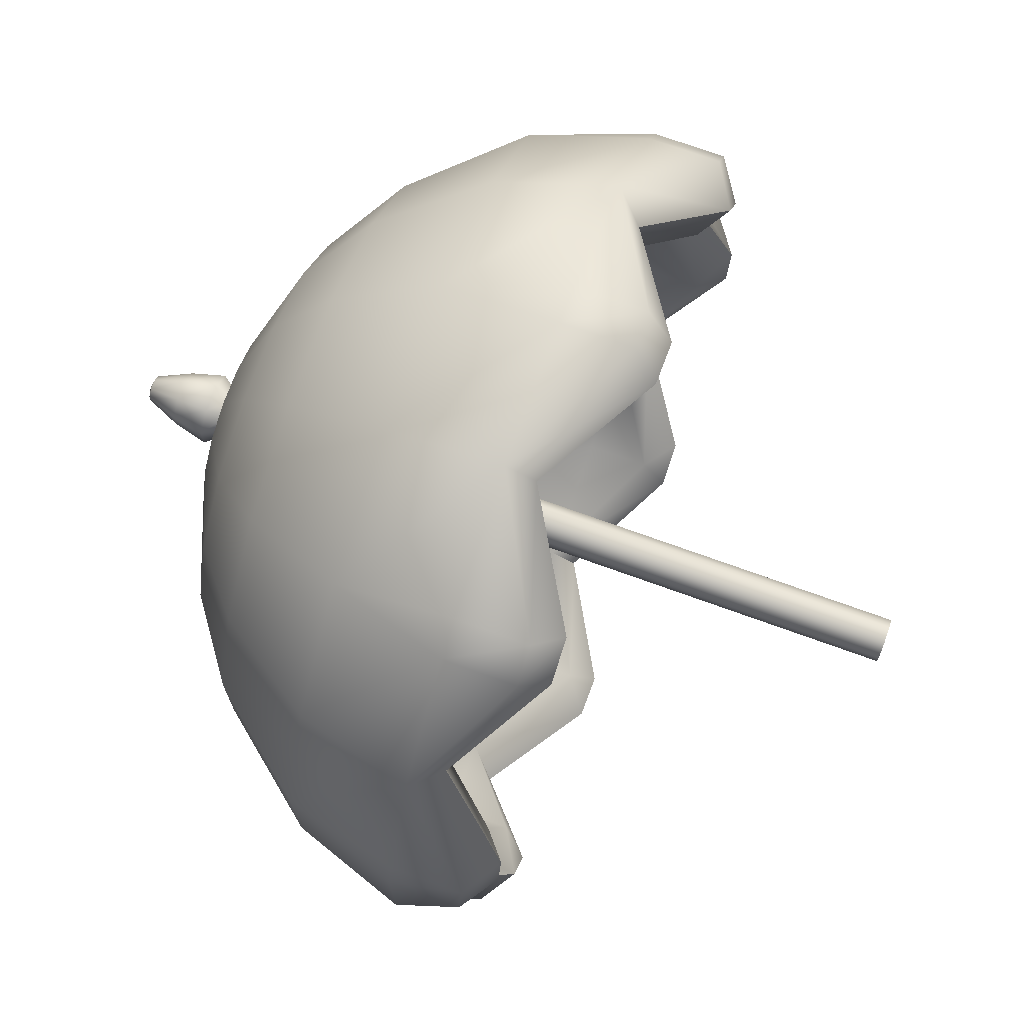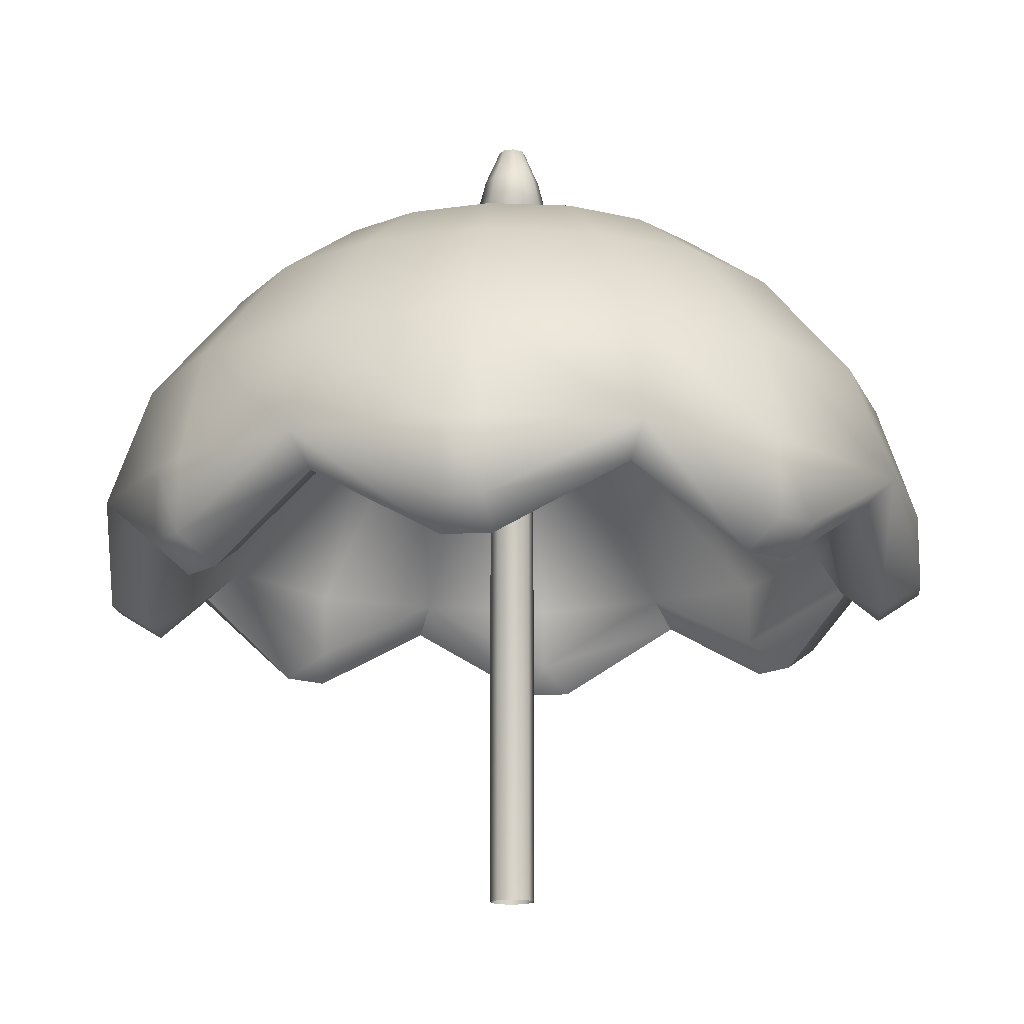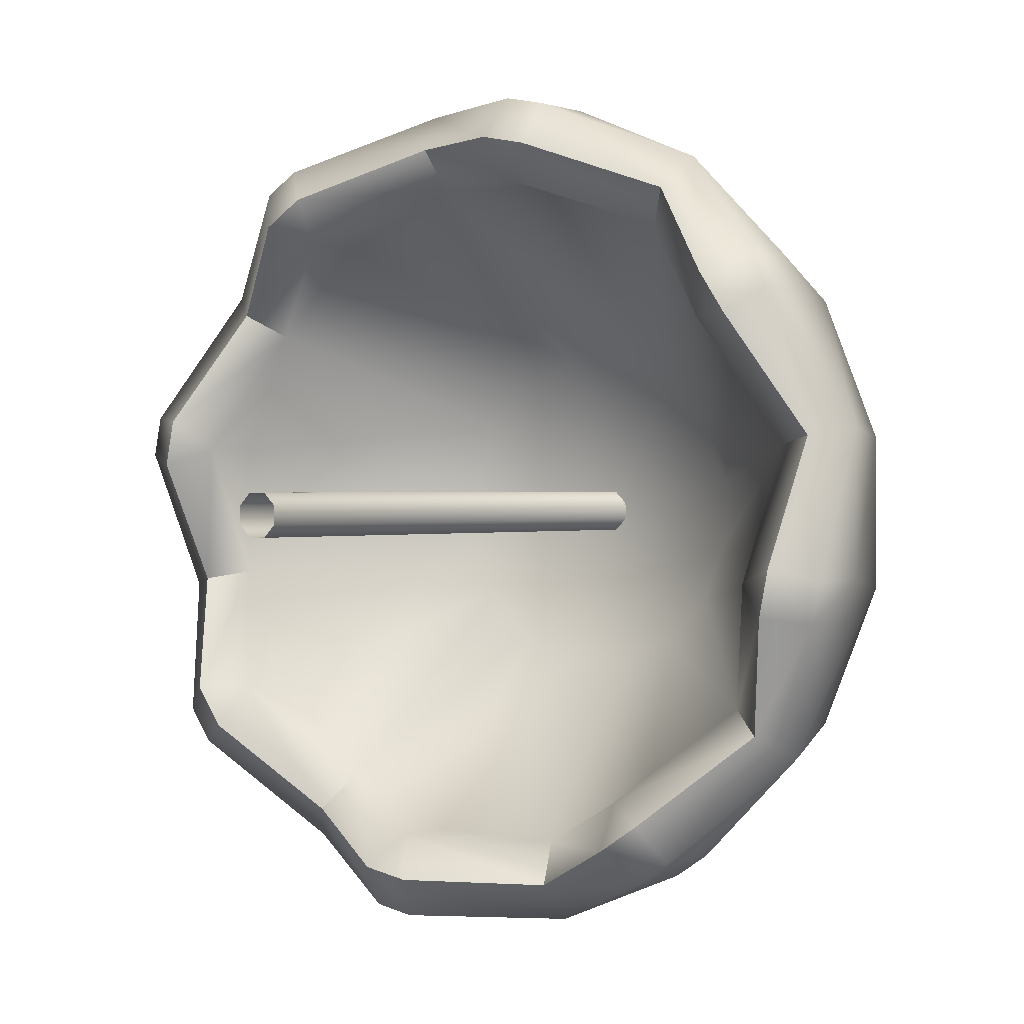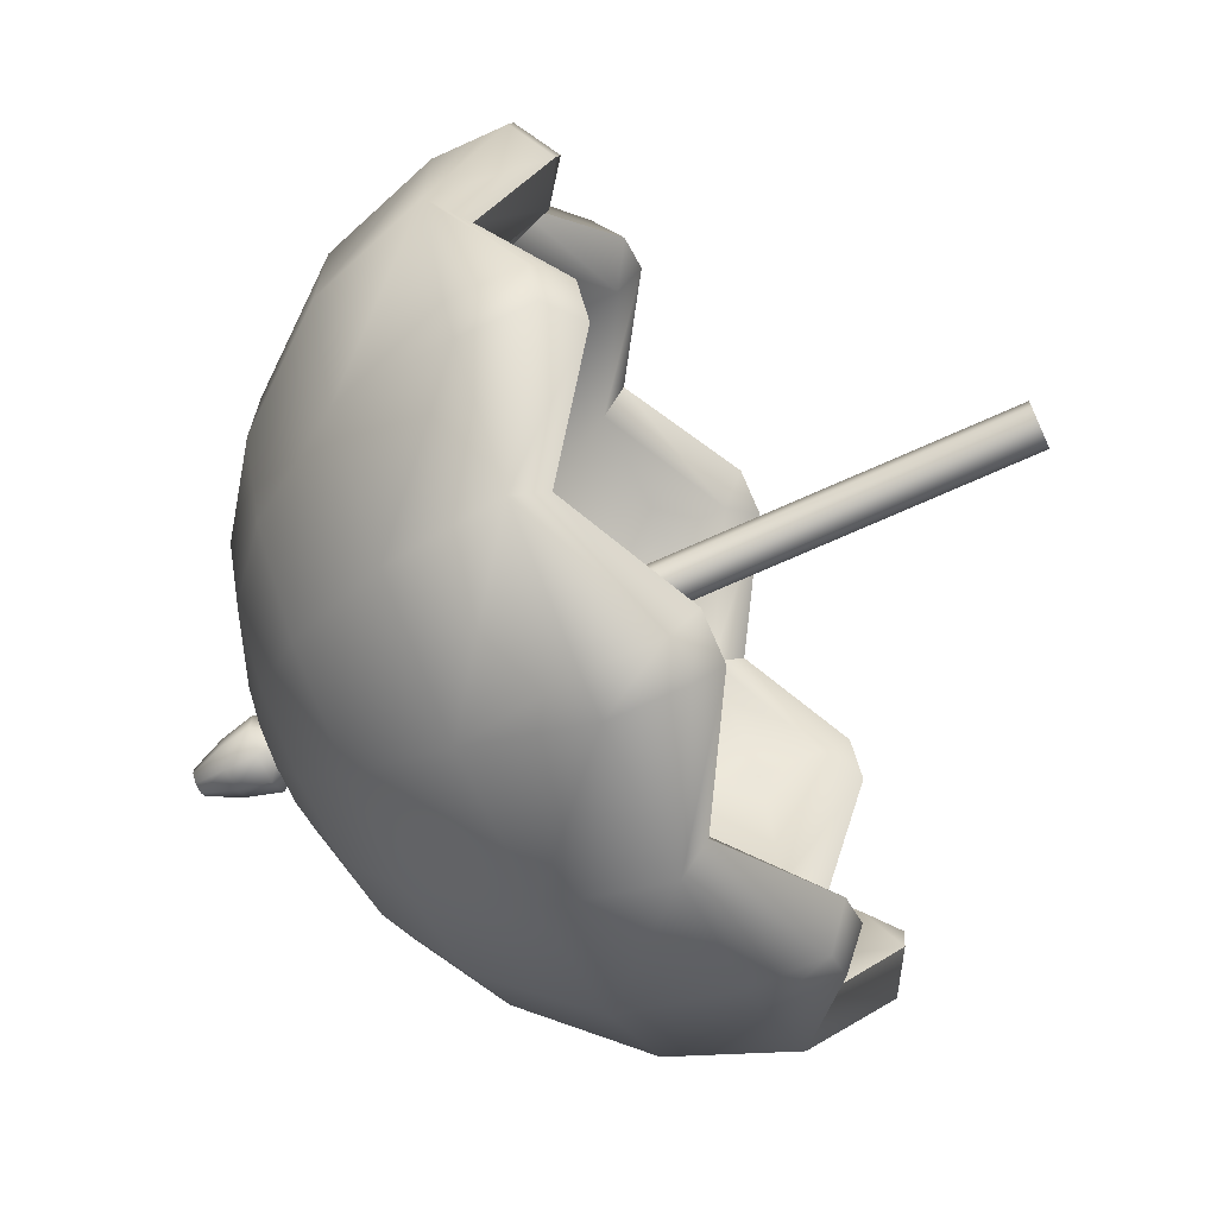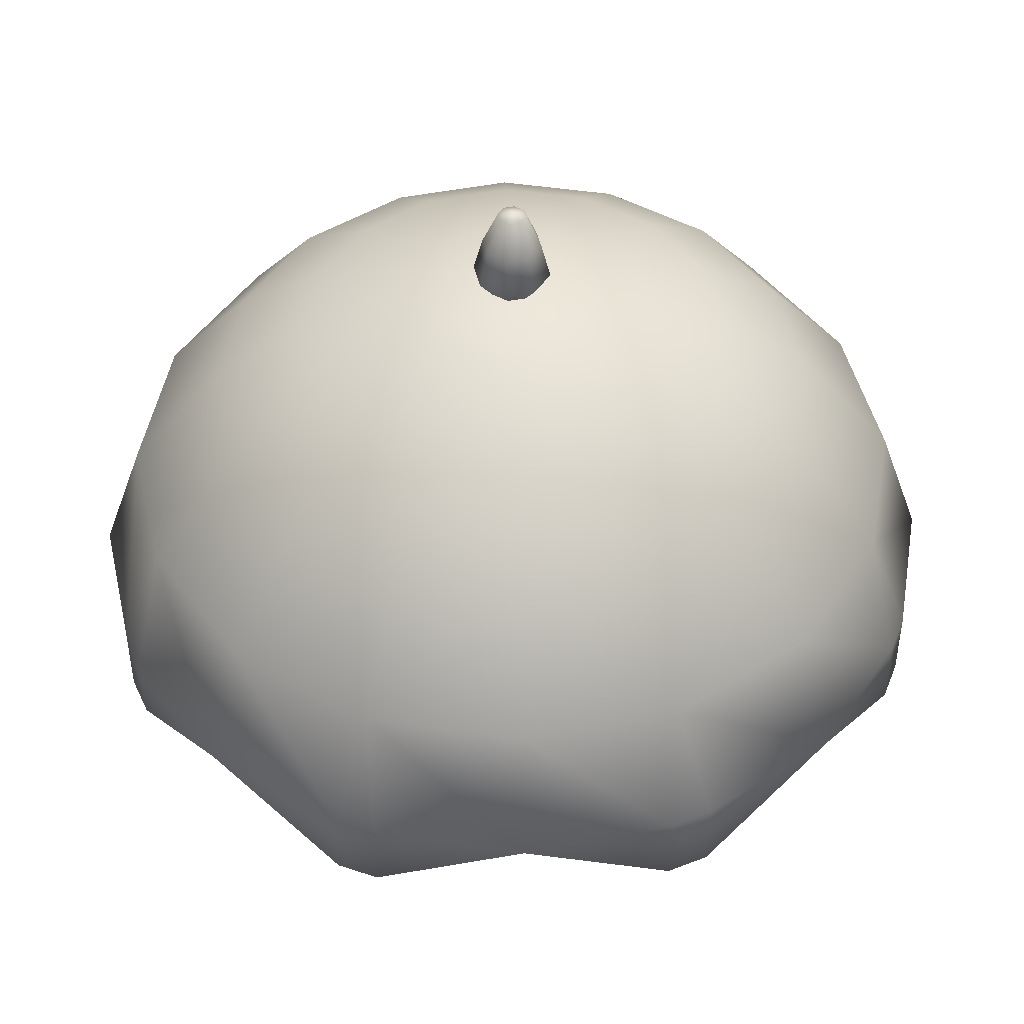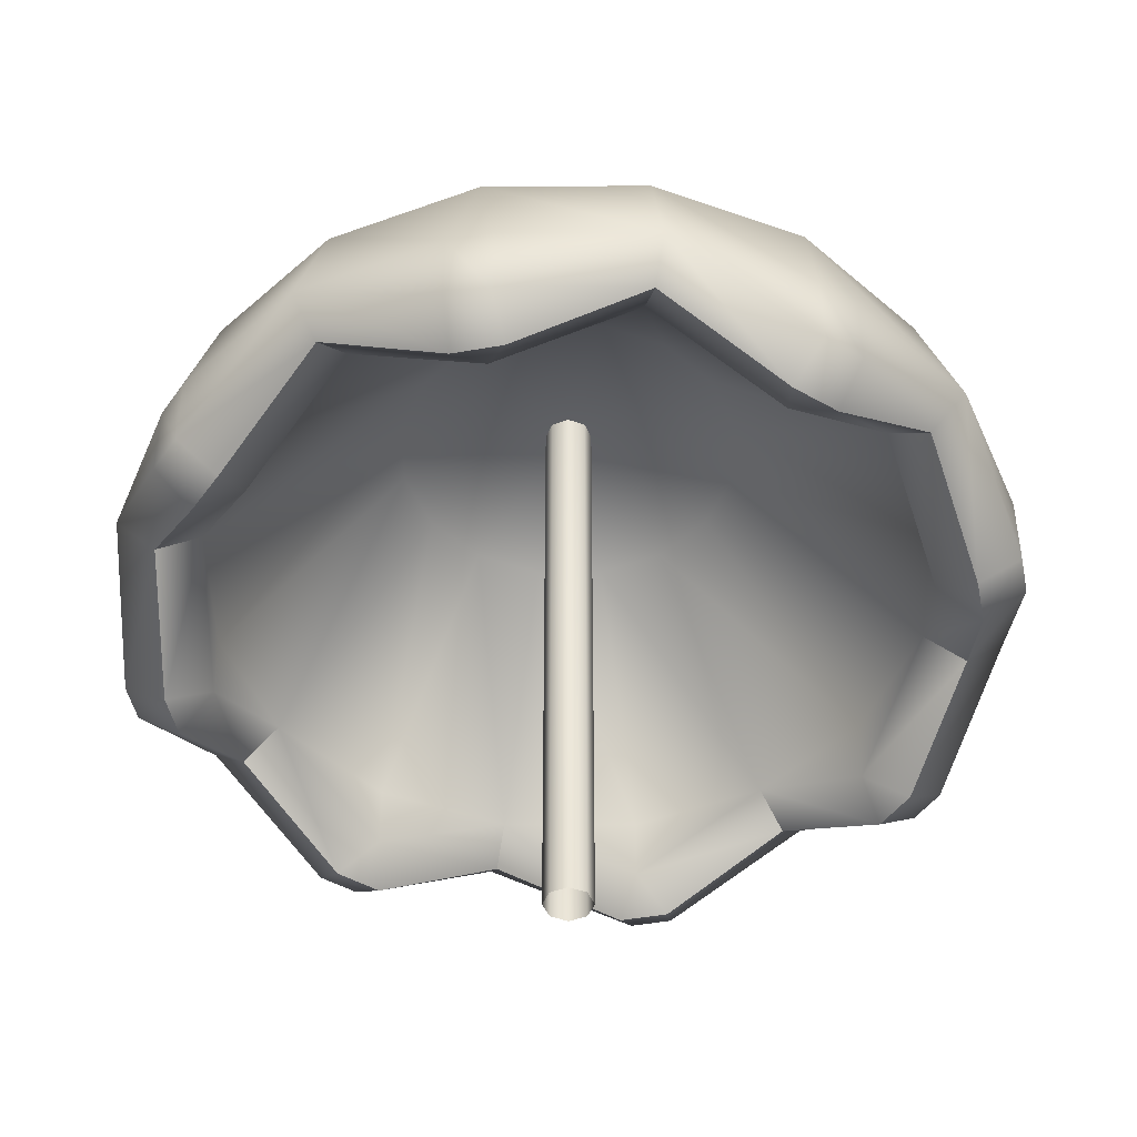
<metadata>
{"format":"obj","ext":"obj","renderer":"f3d","projection":"perspective","resolution":1024,"background":"white","views":[{"elev":72.8,"azim":-70.1,"up":"+Z"},{"elev":-15.1,"azim":-117.5,"up":"+Y"},{"elev":0.5,"azim":35.1,"up":"+Z"},{"elev":-69.3,"azim":-65.5,"up":"+Z"},{"elev":46.4,"azim":-102.8,"up":"+Y"},{"elev":-45.9,"azim":22.8,"up":"+Y"}]}
</metadata>
<code>
o parasol_blue
v 0.1989 1.926 -1
v 0 2.75 0
v 0.5665 1.926 0.8478
v 0.1795 2.213 -0.9025
v 0.0973 2.618 -0.4891
v 0.2771 2.618 -0.4147
v 0.5112 2.213 -0.7651
v 0.4147 2.618 -0.2771
v 0.7651 2.213 -0.5112
v 0.4891 2.618 -0.0973
v 0.9025 2.213 -0.1795
v 0.4891 2.618 0.0973
v 0.9025 2.213 0.1795
v 0.4147 2.618 0.2771
v 0.7651 2.213 0.5112
v 0.2771 2.618 0.4147
v 0.5112 2.213 0.7651
v 0.0973 2.618 0.4891
v 0.1795 2.213 0.9025
v -0.0973 2.618 0.4891
v -0.1795 2.213 0.9025
v -0.2771 2.618 0.4147
v -0.5112 2.213 0.7651
v -0.4147 2.618 0.2771
v -0.7651 2.213 0.5112
v -0.4891 2.618 0.0973
v -0.9025 2.213 0.1795
v -0.4891 2.618 -0.0973
v -0.9025 2.213 -0.1795
v -0.4147 2.618 -0.2771
v -0.7651 2.213 -0.5112
v -0.2771 2.618 -0.4147
v -0.5112 2.213 -0.7651
v -0.0973 2.618 -0.4891
v -0.1795 2.213 -0.9025
v 0.1371 2.474 -0.6893
v 0.3905 2.474 -0.5844
v 0.5844 2.474 -0.3905
v 0.6894 2.474 -0.1371
v 0.6894 2.474 0.1371
v 0.5844 2.474 0.3905
v 0.3905 2.474 0.5844
v 0.1371 2.474 0.6893
v -0.1371 2.474 0.6893
v -0.3905 2.474 0.5844
v -0.5844 2.474 0.3905
v -0.6893 2.474 0.1371
v -0.6893 2.474 -0.1371
v -0.5844 2.474 -0.3905
v -0.3905 2.474 -0.5844
v -0.1371 2.474 -0.6893
v 0.1298 2.72 -0.1942
v 0.04557 2.72 -0.2291
v 0.1942 2.72 -0.1298
v 0.2291 2.72 -0.04557
v 0.2291 2.72 0.04557
v 0.1942 2.72 0.1298
v 0.1298 2.72 0.1942
v 0.04557 2.72 0.2291
v -0.04557 2.72 0.2291
v -0.1298 2.72 0.1942
v -0.1942 2.72 0.1298
v -0.2291 2.72 0.04557
v -0.2291 2.72 -0.04557
v -0.1942 2.72 -0.1298
v -0.1298 2.72 -0.1942
v -0.04557 2.72 -0.2291
v 1 1.926 0.1989
v -0.9105 1.859 -0.1811
v -0.7719 1.859 0.5158
v -0.8478 1.926 0.5665
v -1 1.926 -0.1989
v -0.5665 1.926 -0.8478
v -0.1811 1.859 0.9105
v 0.8478 1.926 -0.5665
v -0.5158 1.859 -0.7719
v 0.9105 1.859 0.1811
v -0.1989 1.926 1
v 0.7719 1.859 -0.5158
v 0.121 1.69 0.9025
v 0.5526 1.69 -0.7237
v 0.6018 1.926 -0.8124
v 0.5203 1.926 -0.8669
v 1 1.926 -0.1489
v 0.9809 1.926 -0.2451
v 0.8124 1.926 0.6018
v 0.8669 1.926 0.5203
v 0.1489 1.926 1
v 0.2451 1.926 0.9809
v -0.6018 1.926 0.8124
v -0.5203 1.926 0.8669
v -1 1.926 0.1489
v -0.9809 1.926 0.2451
v -0.8124 1.926 -0.6018
v -0.8669 1.926 -0.5203
v -0.1489 1.926 -1
v -0.2451 1.926 -0.9809
v 0.9809 1.752 -0.2451
v 1 1.752 -0.1489
v 0.2451 1.752 0.9809
v 0.1489 1.752 1
v -0.9809 1.752 0.2451
v -1 1.752 0.1489
v -0.2451 1.752 -0.9809
v -0.1489 1.752 -1
v 0.5203 1.752 -0.8669
v 0.6018 1.752 -0.8124
v 0.8669 1.752 0.5203
v 0.8124 1.752 0.6018
v -0.5203 1.752 0.8669
v -0.6018 1.752 0.8124
v -0.8669 1.752 -0.5203
v -0.8124 1.752 -0.6018
v 0.2221 2.372 -0.3324
v 0.07798 2.372 -0.392
v 0.3324 2.372 -0.2221
v 0.6895 1.92 -0.4607
v 0.392 2.372 -0.07798
v 0.392 2.372 0.07798
v 0.8133 1.92 0.1618
v 0.3324 2.372 0.2221
v 0.2221 2.372 0.3324
v 0.4607 1.92 0.6895
v 0.07798 2.372 0.392
v -0.07798 2.372 0.392
v -0.1618 1.92 0.8133
v -0.2221 2.372 0.3324
v -0.3324 2.372 0.2221
v -0.6895 1.92 0.4607
v -0.392 2.372 0.07798
v -0.392 2.372 -0.07798
v -0.8133 1.92 -0.1618
v -0.3324 2.372 -0.2221
v -0.2221 2.372 -0.3324
v -0.4607 1.92 -0.6895
v -0.07798 2.372 -0.392
v 0.1618 1.92 -0.8133
v 0 2.442 -1e-06
v -0.8801 1.69 0.2336
v 0.2336 1.69 0.8801
v -0.2336 1.69 -0.8801
v -0.121 1.69 -0.9025
v 0.7237 1.69 0.5526
v -0.5526 1.69 0.7237
v 0.8801 1.69 -0.2336
v -0.7875 1.69 -0.4571
v 0.1597 1.907 0.8029
v 0.7875 1.69 0.4571
v -0.9025 1.69 0.121
v 0.5158 1.859 0.7719
v 0.1811 1.859 -0.9105
v 0.9025 1.69 -0.121
v 0.4571 1.69 -0.7875
v -0.7237 1.69 -0.5526
v -0.4571 1.69 0.7875
v 0.4548 1.907 -0.6806
v -0.1597 1.907 -0.8029
v 0.8029 1.907 -0.1597
v 0.6806 1.907 0.4548
v -0.4548 1.907 0.6806
v -0.8029 1.907 0.1597
v -0.6806 1.907 -0.4548
v -0.1594 1.752 -0.8016
v 0.1594 1.752 0.8016
v -0.8016 1.752 0.1594
v 0.8016 1.752 -0.1594
v -0.6795 1.752 -0.454
v 0.454 1.752 -0.6795
v 0.6795 1.752 0.454
v -0.454 1.752 0.6795
v 6e-06 2.963 -1e-06
v 0.03435 2.787 -0.08285
v 0.08288 2.787 -0.03432
v 0.08288 2.787 0.03432
v 0.03435 2.787 0.08285
v -0.03428 2.787 0.08285
v -0.08281 2.787 0.03432
v -0.08281 2.787 -0.03432
v -0.03428 2.787 -0.08285
v 0.02617 2.87 -0.06313
v 0.06315 2.87 -0.02615
v 0.06315 2.87 0.02615
v 0.02617 2.87 0.06313
v -0.02613 2.87 0.06313
v -0.06311 2.87 0.02615
v -0.06311 2.87 -0.02615
v -0.02613 2.87 -0.06313
v 0.02988 2.953 -0.01237
v 0.01238 2.953 -0.02987
v 0.02988 2.953 0.01237
v 0.01238 2.953 0.02987
v -0.01237 2.953 0.02987
v -0.02986 2.953 0.01237
v -0.02986 2.953 -0.01237
v -0.01237 2.953 -0.02987
v 0.02071 1 -0.05
v 0.05 1 -0.02071
v 0.05 1 0.02071
v 0.02071 1 0.05
v -0.02071 1 0.05
v -0.05 1 0.02071
v -0.05 1 -0.02071
v -0.02071 1 -0.05
v 0.05 2.742 -0.02071
v 0.05 2.742 0.02071
v 0.02071 2.742 0.05
v -0.02071 2.742 0.05
v -0.05 2.742 0.02071
v -0.05 2.742 -0.02071
v -0.02071 2.742 -0.05
v 0.02071 2.742 -0.05
f 5 53 52 6
f 6 52 54 8
f 8 54 55 10
f 10 55 56 12
f 12 56 57 14
f 14 57 58 16
f 16 58 59 18
f 18 59 60 20
f 20 60 61 22
f 22 61 62 24
f 24 62 63 26
f 26 63 64 28
f 28 64 65 30
f 30 65 66 32
f 32 66 67 34
f 34 67 53 5
f 96 1 105
f 51 34 5 36
f 96 35 4 1
f 50 32 34 51
f 94 73 113
f 49 30 32 50
f 94 31 33 73
f 48 28 30 49
f 92 72 103
f 47 26 28 48
f 92 27 29 72
f 46 24 26 47
f 90 71 111
f 45 22 24 46
f 90 23 25 71
f 44 20 22 45
f 88 78 101
f 43 18 20 44
f 88 19 21 78
f 42 16 18 43
f 86 3 109
f 41 14 16 42
f 86 15 17 3
f 40 12 14 41
f 84 68 99
f 39 10 12 40
f 84 11 13 68
f 38 8 10 39
f 82 75 107
f 37 6 8 38
f 82 7 9 75
f 36 5 6 37
f 4 36 37 7
f 7 37 38 9
f 9 38 39 11
f 11 39 40 13
f 13 40 41 15
f 15 41 42 17
f 17 42 43 19
f 19 43 44 21
f 21 44 45 23
f 23 45 46 25
f 25 46 47 27
f 27 47 48 29
f 29 48 49 31
f 31 49 50 33
f 33 50 51 35
f 35 51 36 4
f 2 52 53
f 2 54 52
f 2 55 54
f 2 56 55
f 2 57 56
f 2 58 57
f 2 59 58
f 2 60 59
f 2 61 60
f 2 62 61
f 2 63 62
f 2 64 63
f 2 65 64
f 2 66 65
f 2 67 66
f 2 53 67
f 78 91 110
f 71 25 27 93
f 75 9 11 85
f 72 95 112
f 73 33 35 97
f 68 87 108
f 3 17 19 89
f 72 29 31 95
f 75 85 98
f 68 13 15 87
f 1 4 7 83
f 73 97 104
f 3 89 100
f 78 21 23 91
f 71 93 102
f 82 83 7
f 84 85 11
f 86 87 15
f 88 89 19
f 90 91 23
f 92 93 27
f 94 95 31
f 96 97 35
f 104 97 96 105
f 100 89 88 101
f 92 103 102 93
f 84 99 98 85
f 94 113 112 95
f 106 83 82 107
f 86 109 108 87
f 90 111 110 91
f 1 83 106
f 137 115 136 157
f 157 163 137
f 157 136 134 135
f 162 167 135
f 162 133 131 132
f 161 165 132
f 161 130 128 129
f 160 170 129
f 160 127 125 126
f 147 164 126
f 147 124 122 123
f 159 169 123
f 159 121 119 120
f 158 166 120
f 158 118 116 117
f 156 168 117
f 156 114 115 137
f 138 115 114
f 138 114 116
f 138 116 118
f 138 118 119
f 138 119 121
f 138 121 122
f 138 122 124
f 138 124 125
f 138 125 127
f 138 127 128
f 138 128 130
f 138 130 131
f 138 131 133
f 138 133 134
f 138 134 136
f 138 136 115
f 126 170 160
f 129 128 127 160
f 117 116 114 156
f 132 167 162
f 135 134 133 162
f 120 169 159
f 123 122 121 159
f 132 131 130 161
f 117 166 158
f 120 119 118 158
f 135 163 157
f 123 164 147
f 126 125 124 147
f 129 165 161
f 137 168 156
f 155 170 126 74
f 113 154 146 112
f 141 163 135 76
f 143 169 148
f 106 153 151 1
f 77 120 166 152
f 70 129 170 144
f 105 142 141 104
f 149 165 139
f 112 146 69 72
f 75 79 81 107
f 148 169 120 77
f 111 144 155 110
f 151 137 163 142
f 144 170 155
f 139 165 129 70
f 99 152 145 98
f 98 145 79 75
f 102 139 70 71
f 152 166 145
f 100 140 150 3
f 73 76 154 113
f 150 123 169 143
f 78 74 80 101
f 153 168 137 151
f 69 132 165 149
f 107 81 153 106
f 154 167 146
f 140 164 123 150
f 72 69 149 103
f 142 163 141
f 146 167 132 69
f 3 150 143 109
f 79 117 168 81
f 81 168 153
f 74 126 164 80
f 80 164 140
f 145 166 117 79
f 76 135 167 154
f 101 80 140 100
f 1 151 142 105
f 108 148 77 68
f 103 149 139 102
f 71 70 144 111
f 68 77 152 99
f 109 143 148 108
f 104 141 76 73
f 110 155 74 78
f 180 189 188 181
f 181 188 190 182
f 182 190 191 183
f 183 191 192 184
f 184 192 193 185
f 185 193 194 186
f 186 194 195 187
f 187 195 189 180
f 210 179 172 211
f 209 178 179 210
f 208 177 178 209
f 207 176 177 208
f 206 175 176 207
f 205 174 175 206
f 204 173 174 205
f 211 172 173 204
f 179 187 180 172
f 178 186 187 179
f 177 185 186 178
f 176 184 185 177
f 175 183 184 176
f 174 182 183 175
f 173 181 182 174
f 172 180 181 173
f 171 188 189
f 171 190 188
f 171 191 190
f 171 192 191
f 171 193 192
f 171 194 193
f 171 195 194
f 171 189 195
f 196 211 204 197
f 197 204 205 198
f 198 205 206 199
f 199 206 207 200
f 200 207 208 201
f 201 208 209 202
f 202 209 210 203
f 203 210 211 196

</code>
